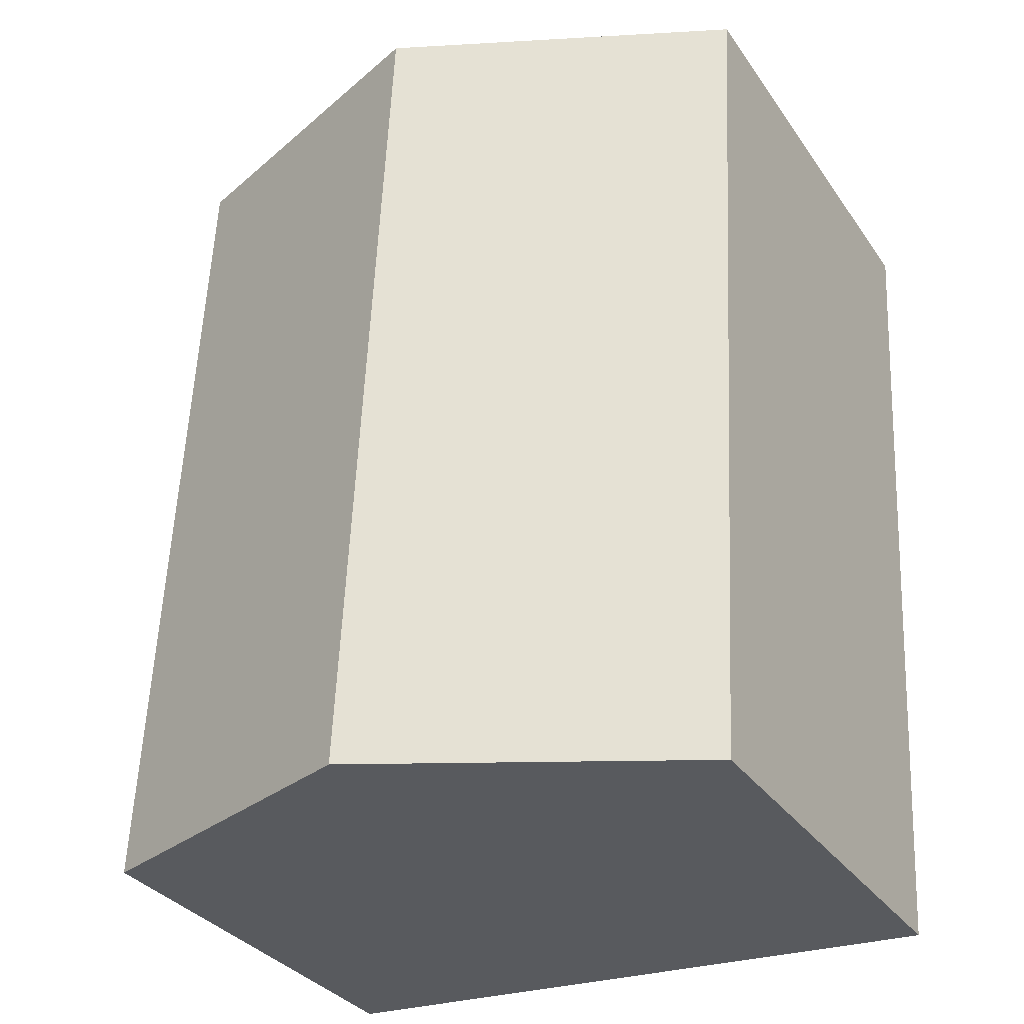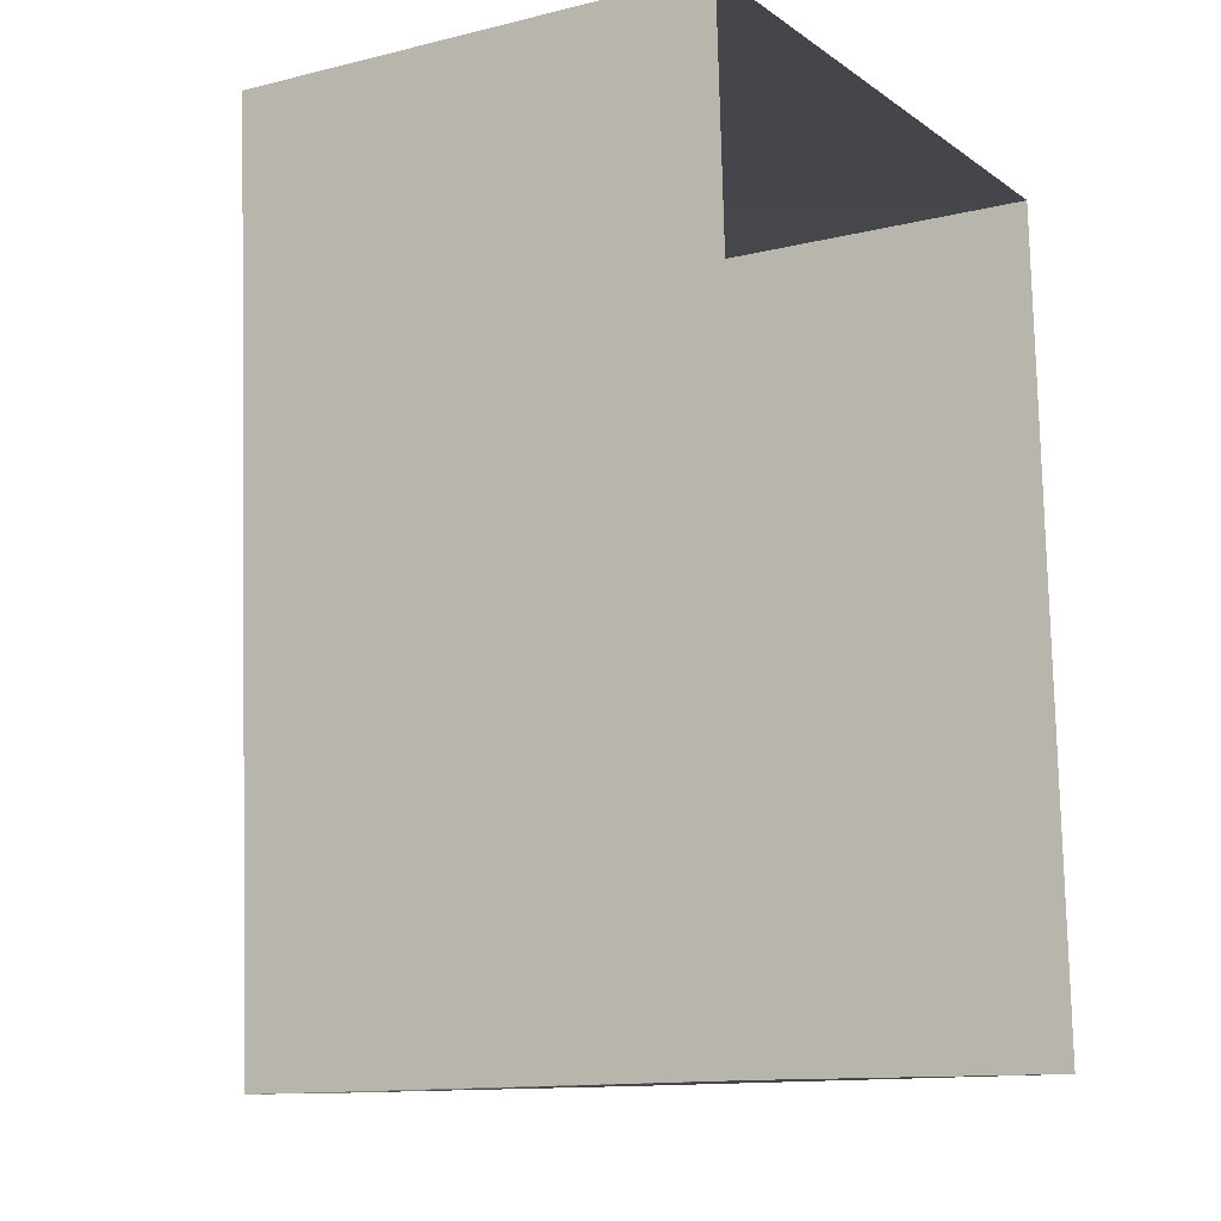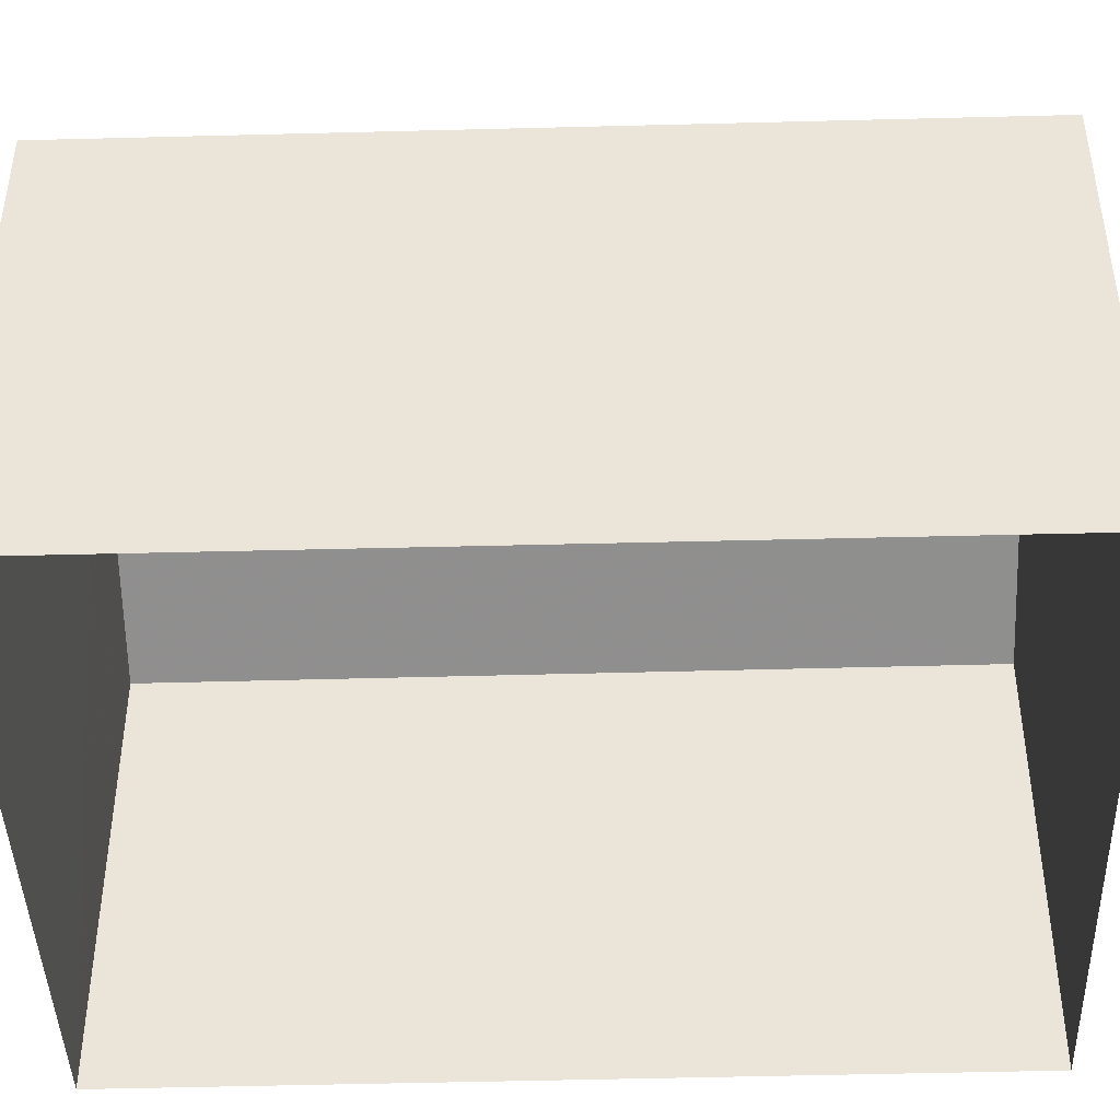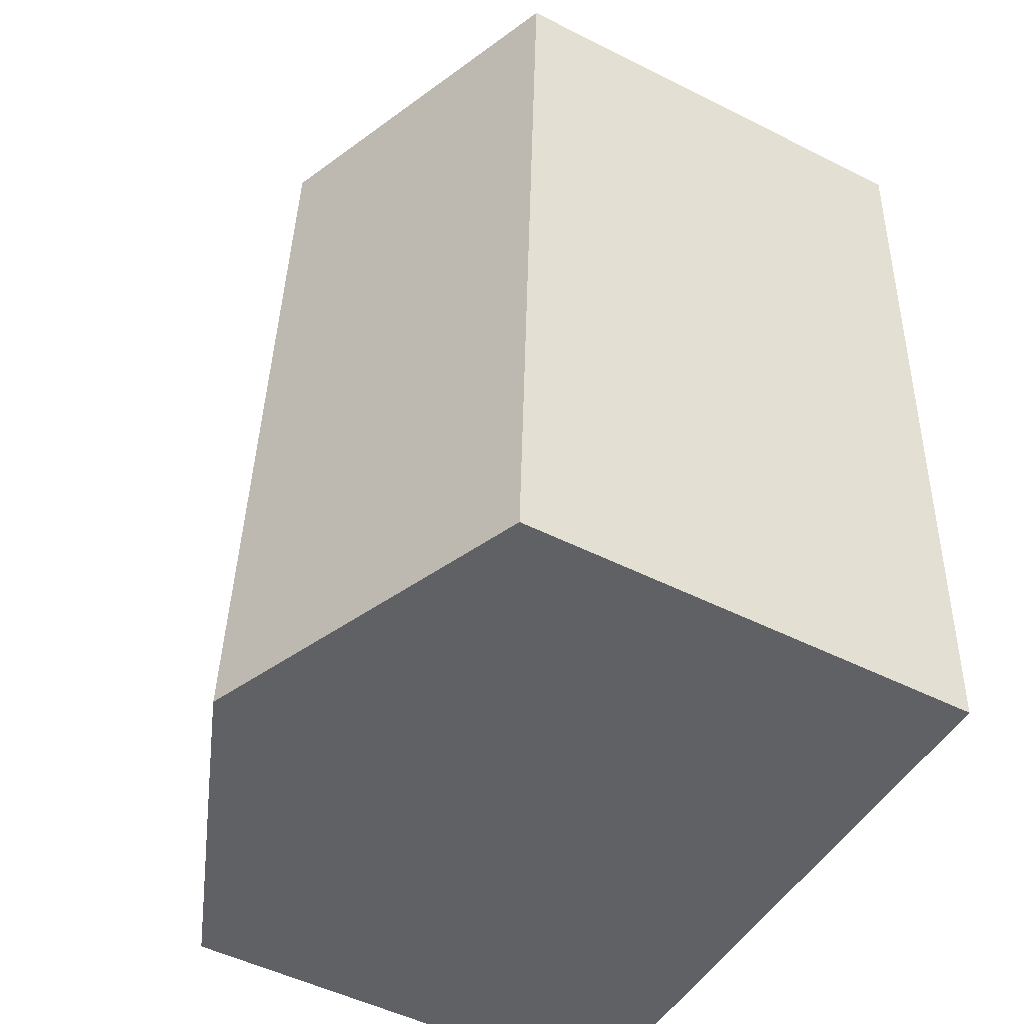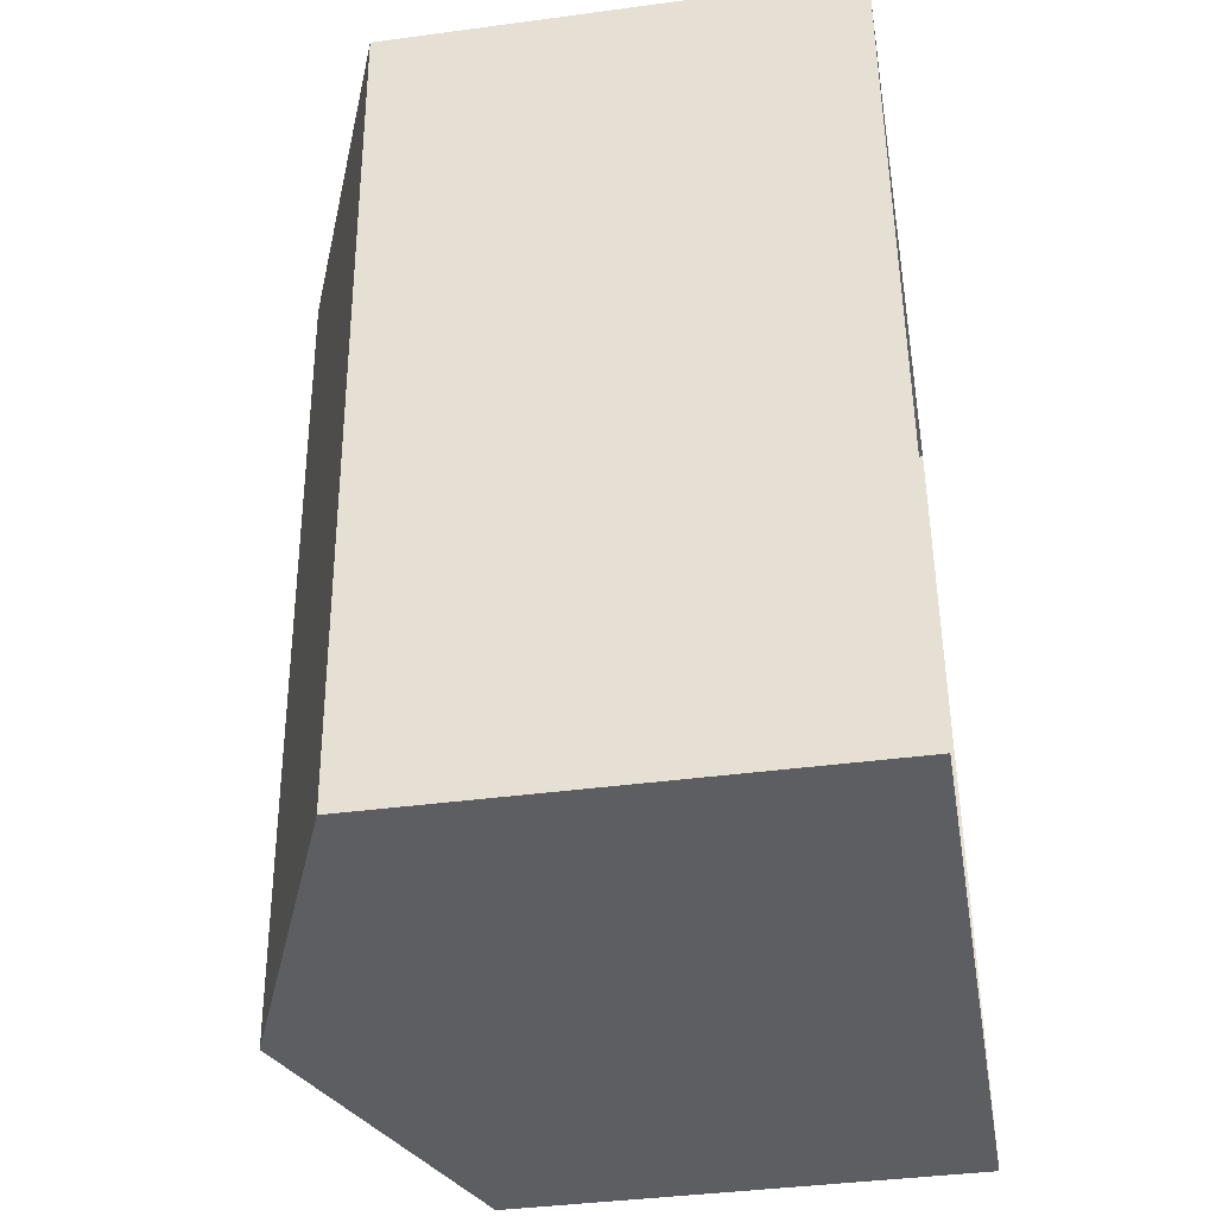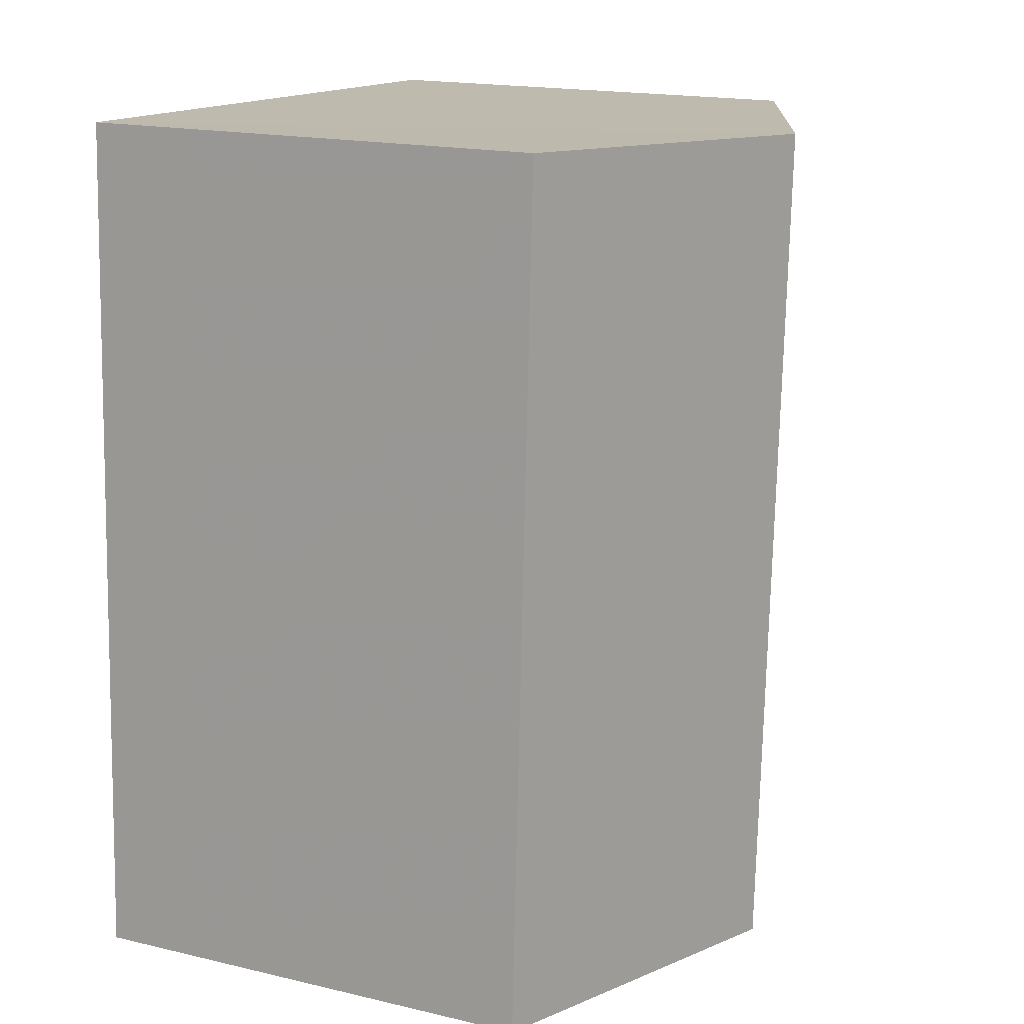
<metadata>
{"format":"obj","ext":"obj","renderer":"f3d","projection":"perspective","resolution":1024,"background":"white","views":[{"elev":-32.5,"azim":29.2,"up":"+Y"},{"elev":-12.7,"azim":119.9,"up":"+Y"},{"elev":-43.5,"azim":-91.2,"up":"+Z"},{"elev":-51.1,"azim":61.2,"up":"+Y"},{"elev":-41.0,"azim":99.5,"up":"+Y"},{"elev":17.8,"azim":-65.2,"up":"+Y"}]}
</metadata>
<code>
v -3.723e+05 -1.037e+05 31.54
v -3.723e+05 -1.037e+05 31.54
v -3.723e+05 -1.037e+05 31.54
v -3.723e+05 -1.037e+05 31.54
v -3.723e+05 -1.037e+05 37.71
v -3.723e+05 -1.037e+05 37.71
v -3.723e+05 -1.037e+05 39.5
v -3.723e+05 -1.037e+05 39.5
v -3.723e+05 -1.037e+05 37.71
v -3.723e+05 -1.037e+05 37.71
f 1 2 3
f 4 1 3
f 5 6 7
f 8 5 7
f 9 10 8
f 7 9 8
f 6 4 7
f 4 3 7
f 3 9 7
f 5 1 4
f 6 5 4
f 10 3 2
f 10 9 3
f 10 2 8
f 2 1 8
f 1 5 8

</code>
